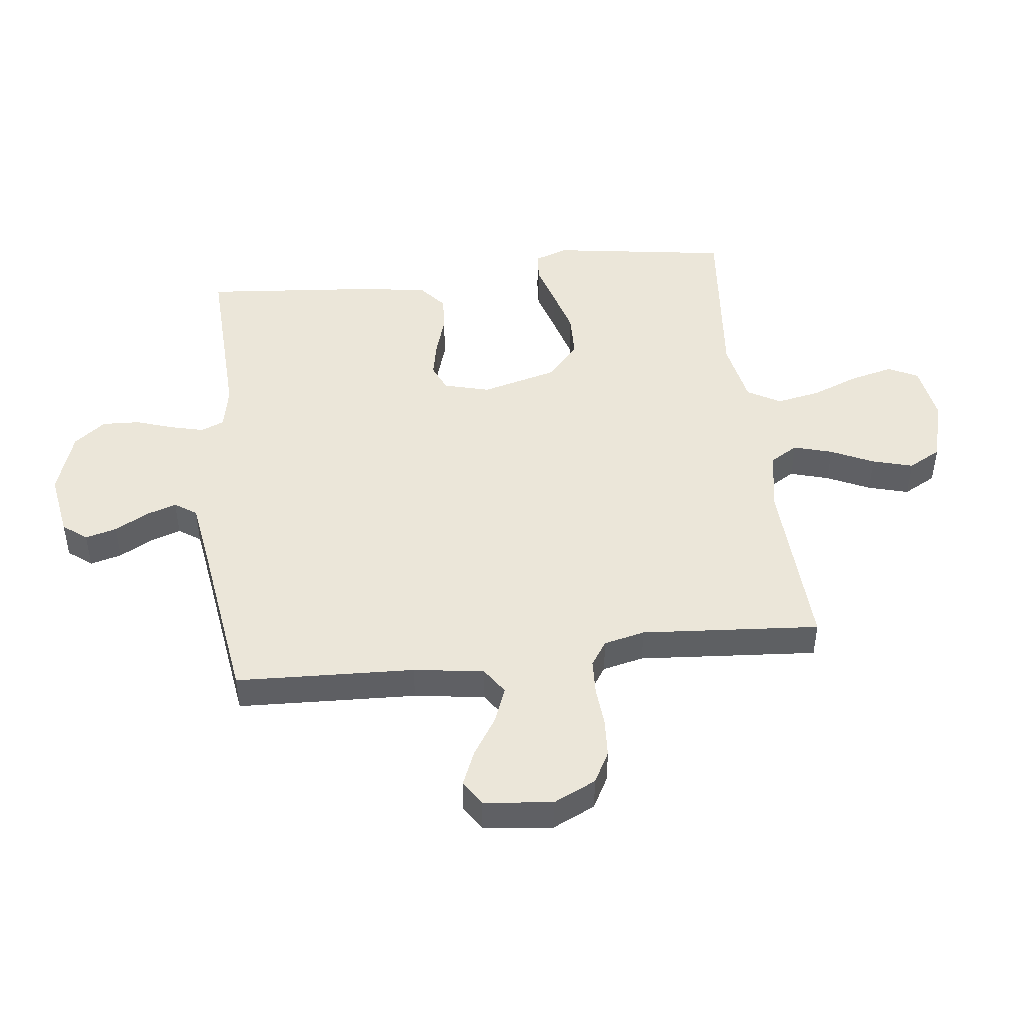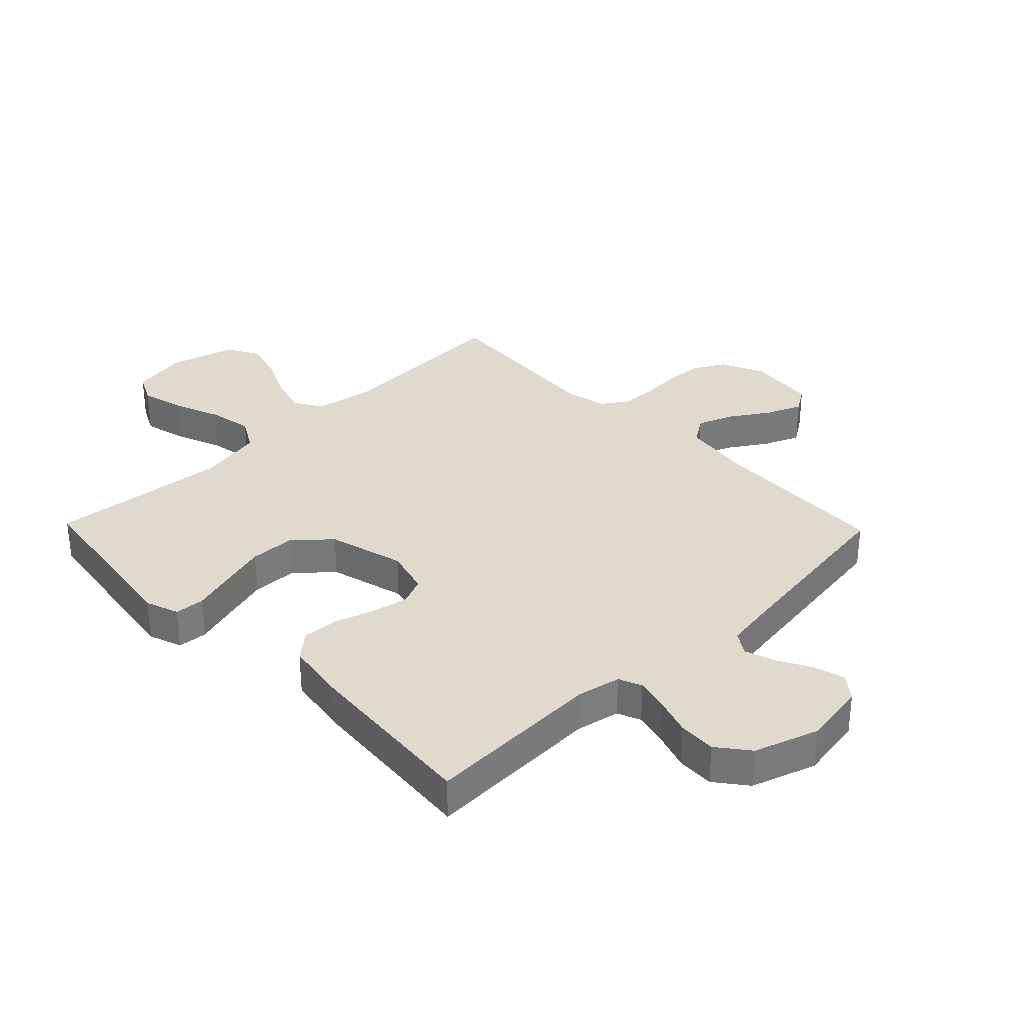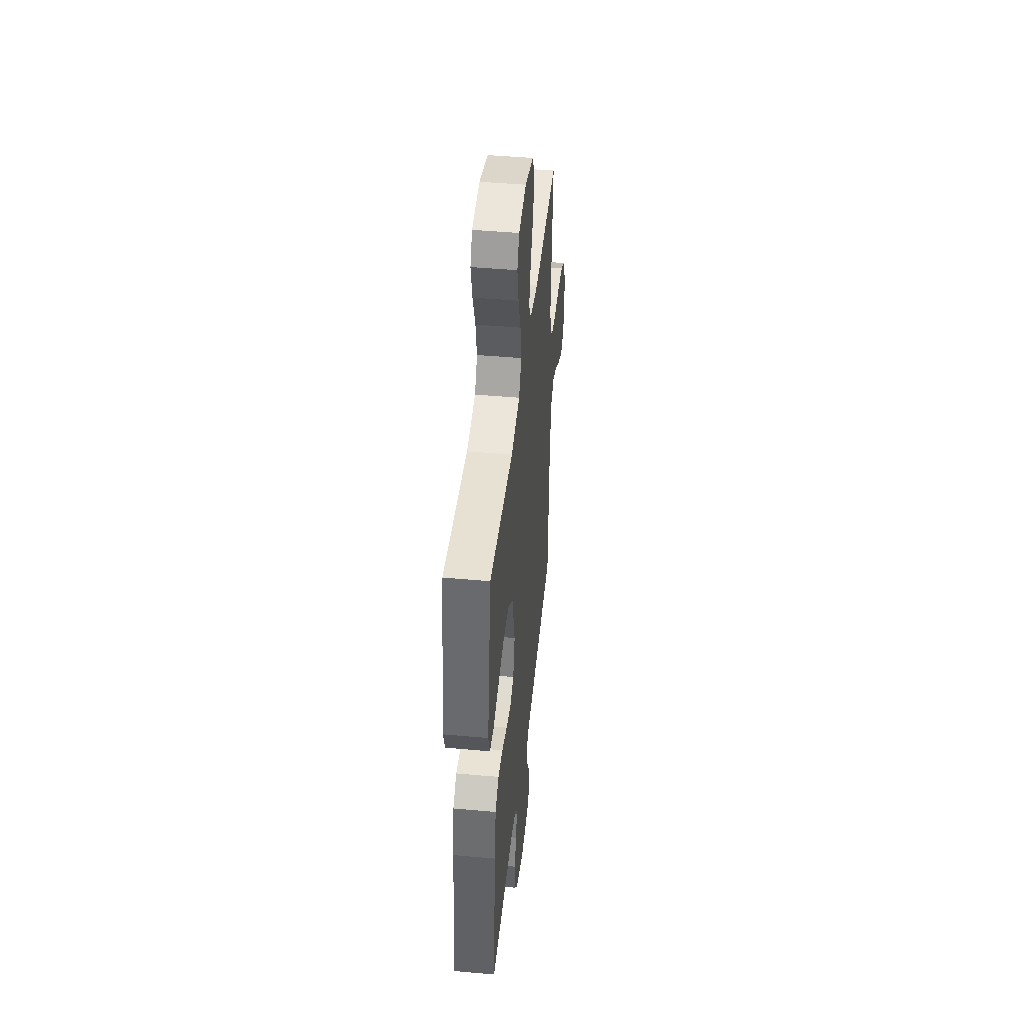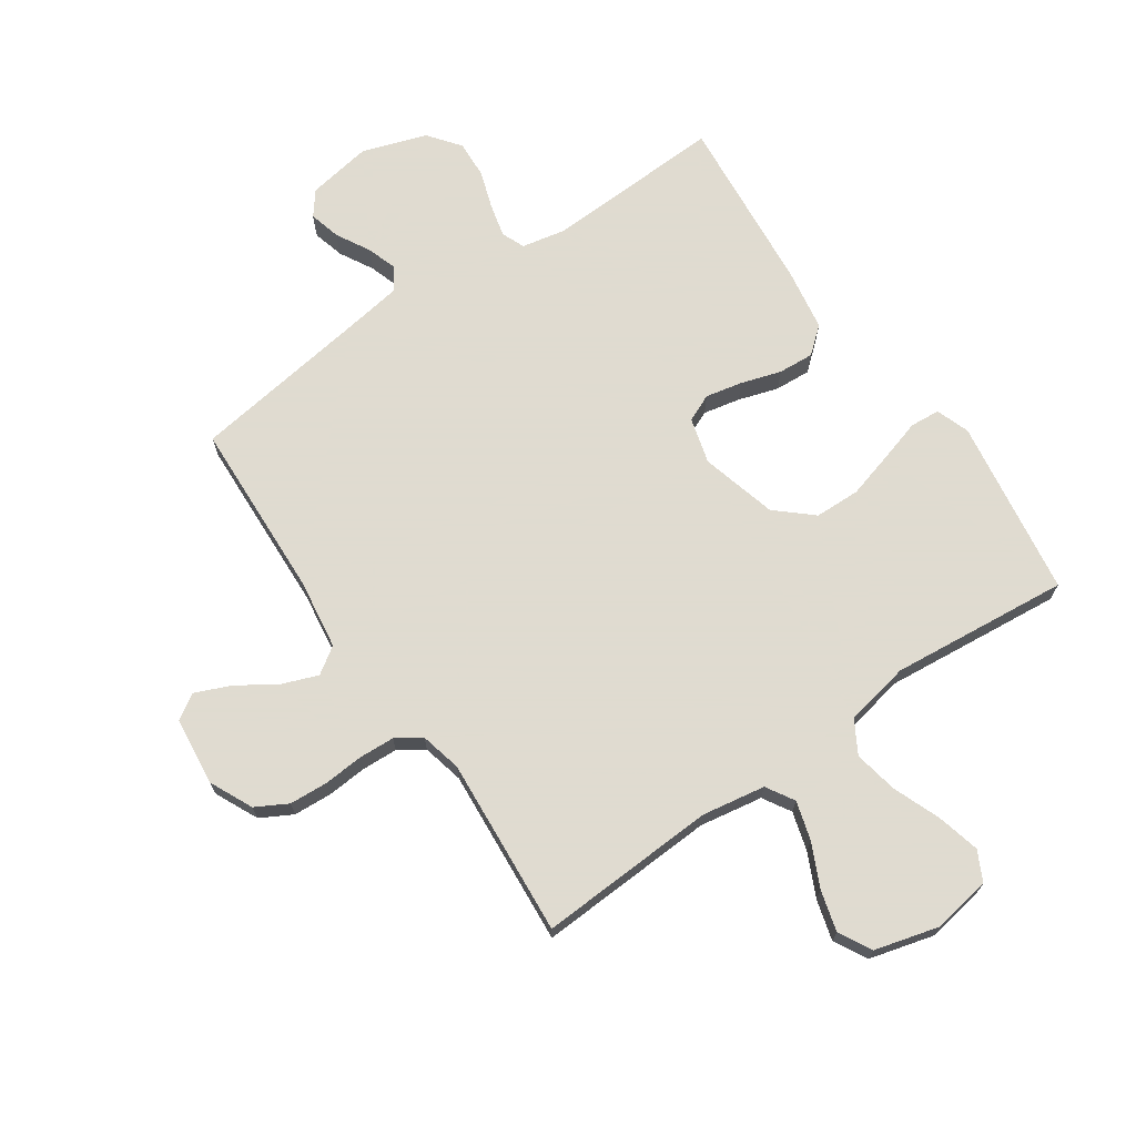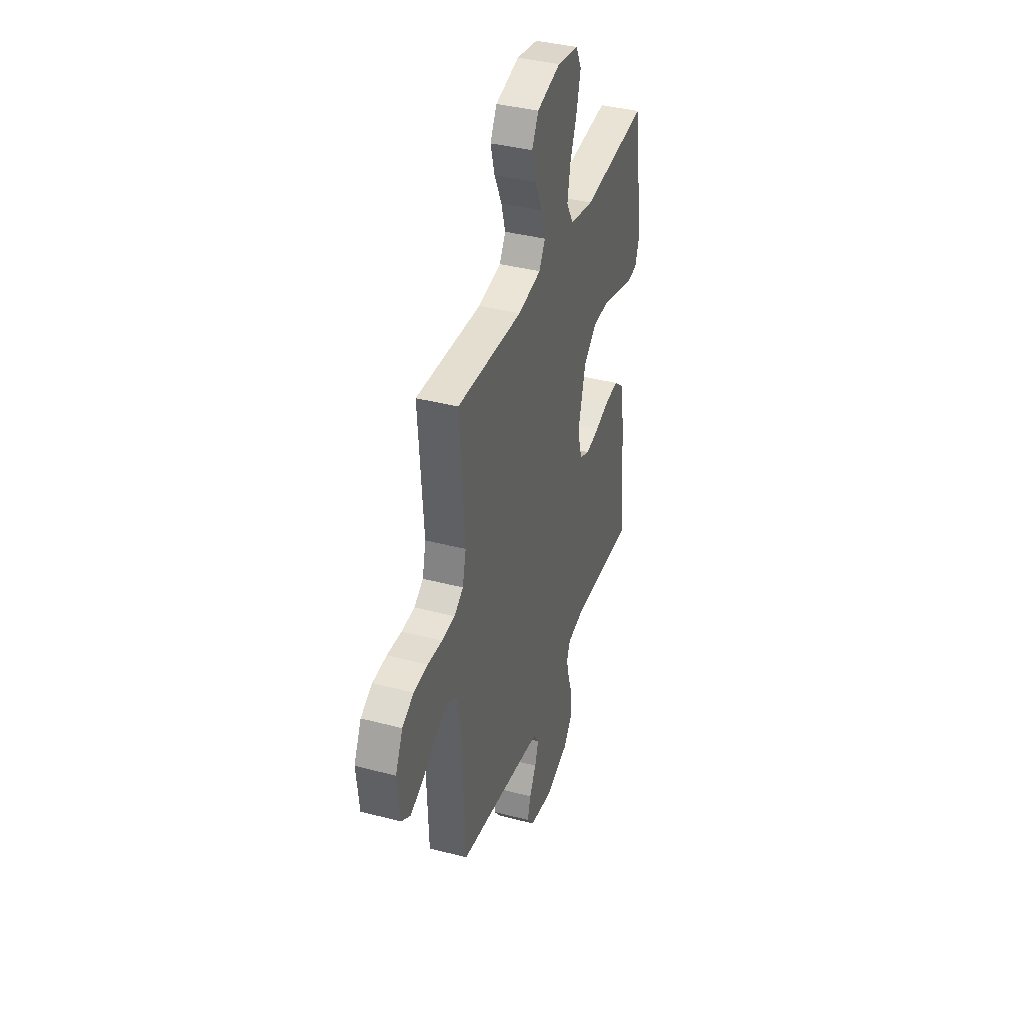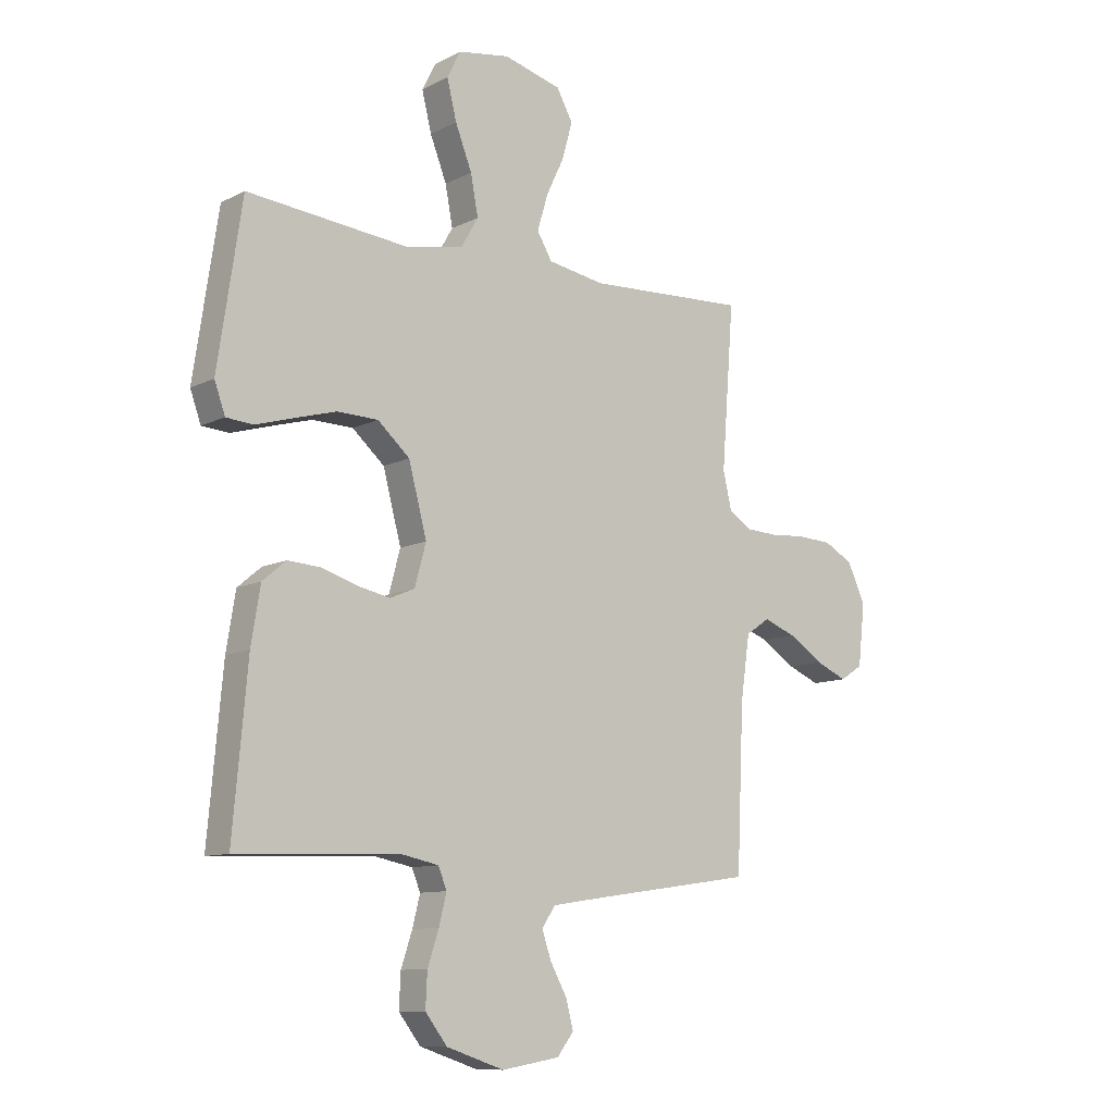
<metadata>
{"format":"obj","ext":"obj","renderer":"f3d","projection":"perspective","resolution":1024,"background":"white","views":[{"elev":46.7,"azim":-96.8,"up":"+Y"},{"elev":32.8,"azim":135.9,"up":"+Y"},{"elev":44.7,"azim":96.0,"up":"+Z"},{"elev":70.2,"azim":-34.5,"up":"+Y"},{"elev":38.1,"azim":-71.5,"up":"+Z"},{"elev":-10.3,"azim":141.3,"up":"+Z"}]}
</metadata>
<code>
v -0.5 0.07 -0.5
v -0.513 0.07 -0.2
v -0.53 0.07 -0.082
v -0.575 0.07 -0.052
v -0.635 0.07 -0.075
v -0.7 0.07 -0.117
v -0.759 0.07 -0.142
v -0.801 0.07 -0.115
v -0.814 0.07 0
v -0.78 0.07 0.072
v -0.727 0.07 0.101
v -0.662 0.07 0.105
v -0.595 0.07 0.1
v -0.535 0.07 0.103
v -0.493 0.07 0.131
v -0.477 0.07 0.2
v -0.5 0.07 0.5
v -0.2 0.07 0.485
v -0.094 0.07 0.503
v -0.066 0.07 0.55
v -0.085 0.07 0.615
v -0.119 0.07 0.687
v -0.138 0.07 0.755
v -0.108 0.07 0.81
v 0 0.07 0.839
v 0.097 0.07 0.823
v 0.122 0.07 0.773
v 0.104 0.07 0.7
v 0.073 0.07 0.621
v 0.059 0.07 0.547
v 0.091 0.07 0.492
v 0.2 0.07 0.471
v 0.5 0.07 0.5
v 0.545 0.07 0.2
v 0.525 0.07 0.144
v 0.475 0.07 0.14
v 0.404 0.07 0.161
v 0.326 0.07 0.183
v 0.25 0.07 0.181
v 0.19 0.07 0.128
v 0.156 0.07 0
v 0.177 0.07 -0.077
v 0.223 0.07 -0.097
v 0.285 0.07 -0.084
v 0.352 0.07 -0.063
v 0.412 0.07 -0.059
v 0.456 0.07 -0.096
v 0.473 0.07 -0.2
v 0.5 0.07 -0.5
v 0.2 0.07 -0.488
v 0.127 0.07 -0.503
v 0.111 0.07 -0.542
v 0.125 0.07 -0.598
v 0.146 0.07 -0.661
v 0.149 0.07 -0.724
v 0.108 0.07 -0.777
v 0 0.07 -0.813
v -0.108 0.07 -0.795
v -0.139 0.07 -0.755
v -0.125 0.07 -0.702
v -0.094 0.07 -0.646
v -0.077 0.07 -0.595
v -0.102 0.07 -0.558
v -0.2 0.07 -0.543
v -0.5 0 -0.5
v -0.513 0 -0.2
v -0.53 0 -0.082
v -0.575 0 -0.052
v -0.635 0 -0.075
v -0.7 0 -0.117
v -0.759 0 -0.142
v -0.801 0 -0.115
v -0.814 0 0
v -0.78 0 0.072
v -0.727 0 0.101
v -0.662 0 0.105
v -0.595 0 0.1
v -0.535 0 0.103
v -0.493 0 0.131
v -0.477 0 0.2
v -0.5 0 0.5
v -0.2 0 0.485
v -0.094 0 0.503
v -0.066 0 0.55
v -0.085 0 0.615
v -0.119 0 0.687
v -0.138 0 0.755
v -0.108 0 0.81
v 0 0 0.839
v 0.097 0 0.823
v 0.122 0 0.773
v 0.104 0 0.7
v 0.073 0 0.621
v 0.059 0 0.547
v 0.091 0 0.492
v 0.2 0 0.471
v 0.5 0 0.5
v 0.545 0 0.2
v 0.525 0 0.144
v 0.475 0 0.14
v 0.404 0 0.161
v 0.326 0 0.183
v 0.25 0 0.181
v 0.19 0 0.128
v 0.156 0 0
v 0.177 0 -0.077
v 0.223 0 -0.097
v 0.285 0 -0.084
v 0.352 0 -0.063
v 0.412 0 -0.059
v 0.456 0 -0.096
v 0.473 0 -0.2
v 0.5 0 -0.5
v 0.2 0 -0.488
v 0.127 0 -0.503
v 0.111 0 -0.542
v 0.125 0 -0.598
v 0.146 0 -0.661
v 0.149 0 -0.724
v 0.108 0 -0.777
v 0 0 -0.813
v -0.108 0 -0.795
v -0.139 0 -0.755
v -0.125 0 -0.702
v -0.094 0 -0.646
v -0.077 0 -0.595
v -0.102 0 -0.558
v -0.2 0 -0.543
f 59 60 61
f 58 59 61
f 57 58 61
f 56 57 61
f 55 56 61
f 54 55 61
f 53 54 61
f 52 53 61 62
f 51 52 62 63
f 48 49 50
f 47 48 50
f 46 47 50
f 45 46 50
f 44 45 50
f 43 44 50 51
f 51 63 64
f 43 51 64
f 42 43 64
f 35 36 37
f 34 35 37
f 33 34 37
f 32 33 37
f 31 32 37 38
f 27 28 29
f 26 27 29
f 25 26 29
f 24 25 29
f 23 24 29
f 22 23 29
f 21 22 29
f 20 21 29 30
f 19 20 30 31
f 16 17 18
f 18 19 31
f 16 18 31
f 15 16 31
f 11 12 13
f 10 11 13
f 9 10 13
f 8 9 13
f 7 8 13
f 6 7 13
f 5 6 13
f 4 5 13 14
f 14 15 31
f 4 14 31
f 3 4 31
f 64 1 2
f 42 64 2
f 41 42 2
f 31 38 39
f 31 39 40
f 31 40 41
f 3 31 41
f 2 3 41
f 125 124 123
f 125 123 122
f 125 122 121
f 125 121 120
f 125 120 119
f 125 119 118
f 125 118 117
f 126 125 117 116
f 127 126 116 115
f 114 113 112
f 114 112 111
f 114 111 110
f 114 110 109
f 114 109 108
f 115 114 108 107
f 128 127 115
f 128 115 107
f 128 107 106
f 101 100 99
f 101 99 98
f 101 98 97
f 101 97 96
f 102 101 96 95
f 93 92 91
f 93 91 90
f 93 90 89
f 93 89 88
f 93 88 87
f 93 87 86
f 93 86 85
f 94 93 85 84
f 95 94 84 83
f 82 81 80
f 95 83 82
f 95 82 80
f 95 80 79
f 77 76 75
f 77 75 74
f 77 74 73
f 77 73 72
f 77 72 71
f 77 71 70
f 77 70 69
f 78 77 69 68
f 95 79 78
f 95 78 68
f 95 68 67
f 66 65 128
f 66 128 106
f 66 106 105
f 103 102 95
f 104 103 95
f 105 104 95
f 105 95 67
f 105 67 66
f 1 65 66 2
f 2 66 67 3
f 3 67 68 4
f 4 68 69 5
f 5 69 70 6
f 6 70 71 7
f 7 71 72 8
f 8 72 73 9
f 9 73 74 10
f 10 74 75 11
f 11 75 76 12
f 12 76 77 13
f 13 77 78 14
f 14 78 79 15
f 15 79 80 16
f 16 80 81 17
f 17 81 82 18
f 18 82 83 19
f 19 83 84 20
f 20 84 85 21
f 21 85 86 22
f 22 86 87 23
f 23 87 88 24
f 24 88 89 25
f 25 89 90 26
f 26 90 91 27
f 27 91 92 28
f 28 92 93 29
f 29 93 94 30
f 30 94 95 31
f 31 95 96 32
f 32 96 97 33
f 33 97 98 34
f 34 98 99 35
f 35 99 100 36
f 36 100 101 37
f 37 101 102 38
f 38 102 103 39
f 39 103 104 40
f 40 104 105 41
f 41 105 106 42
f 42 106 107 43
f 43 107 108 44
f 44 108 109 45
f 45 109 110 46
f 46 110 111 47
f 47 111 112 48
f 48 112 113 49
f 49 113 114 50
f 50 114 115 51
f 51 115 116 52
f 52 116 117 53
f 53 117 118 54
f 54 118 119 55
f 55 119 120 56
f 56 120 121 57
f 57 121 122 58
f 58 122 123 59
f 59 123 124 60
f 60 124 125 61
f 61 125 126 62
f 62 126 127 63
f 63 127 128 64
f 64 128 65 1

</code>
